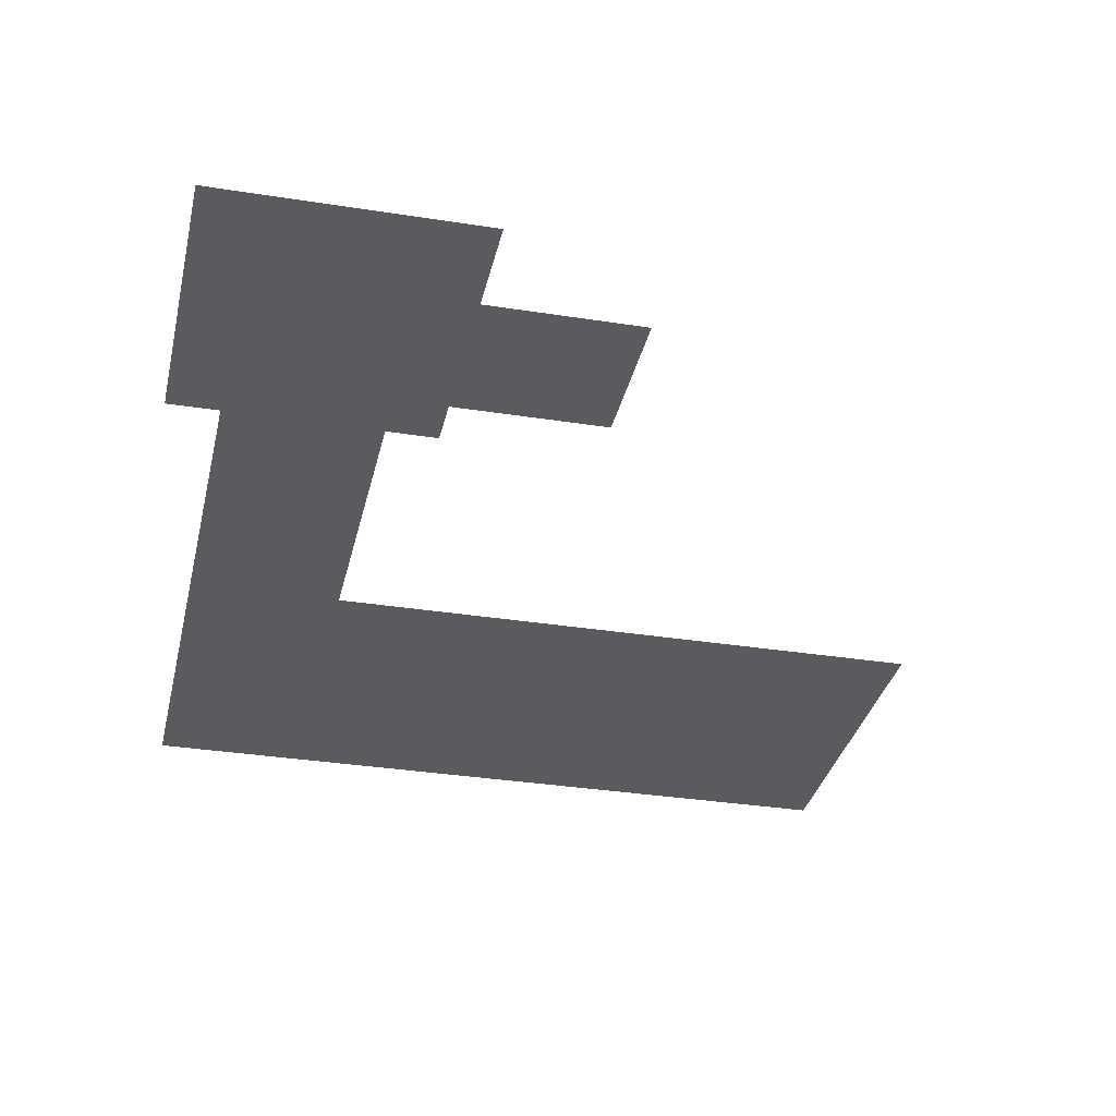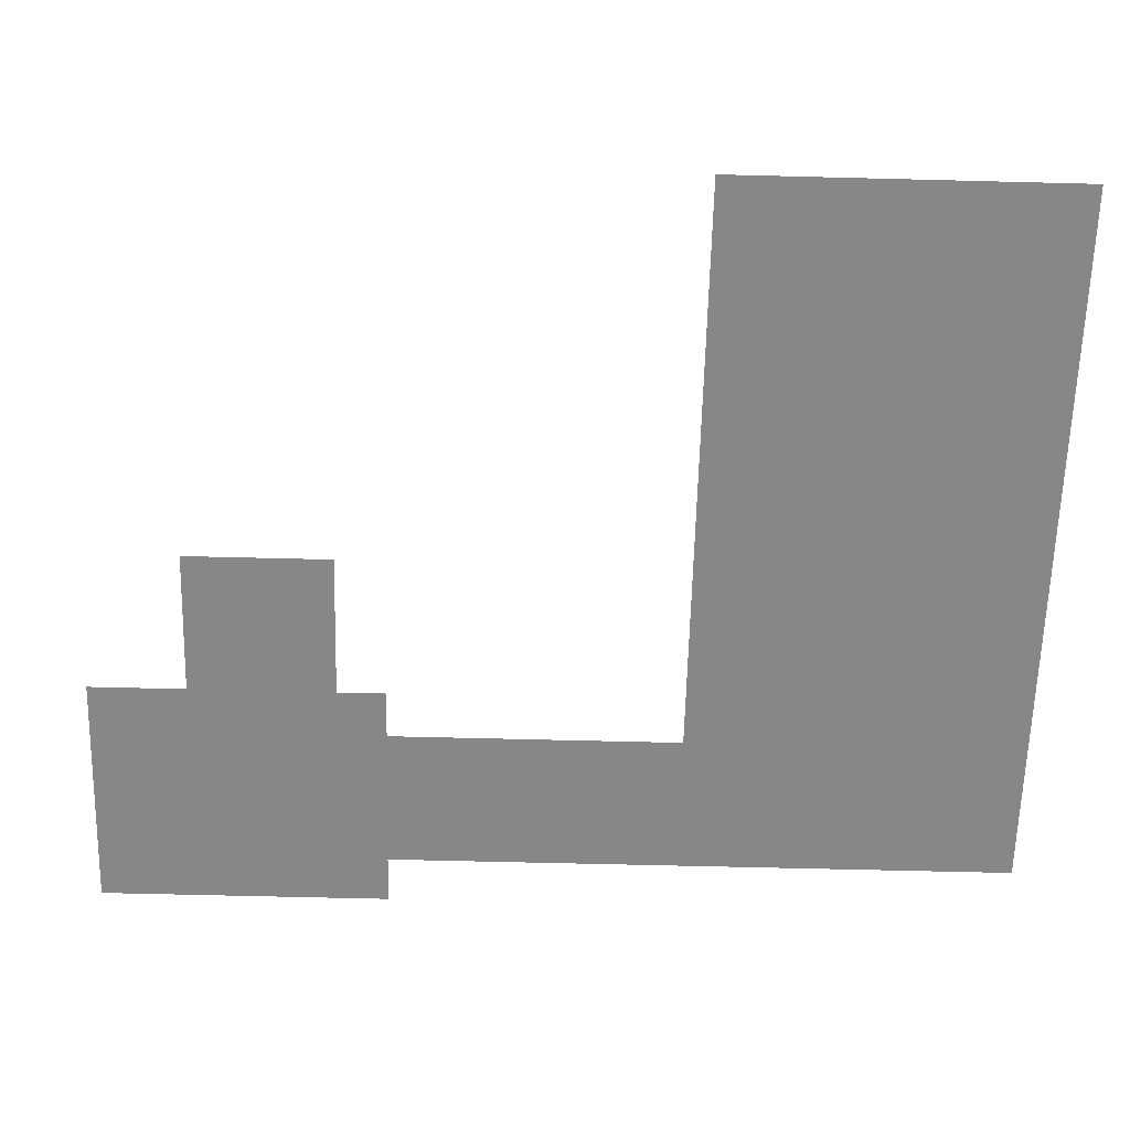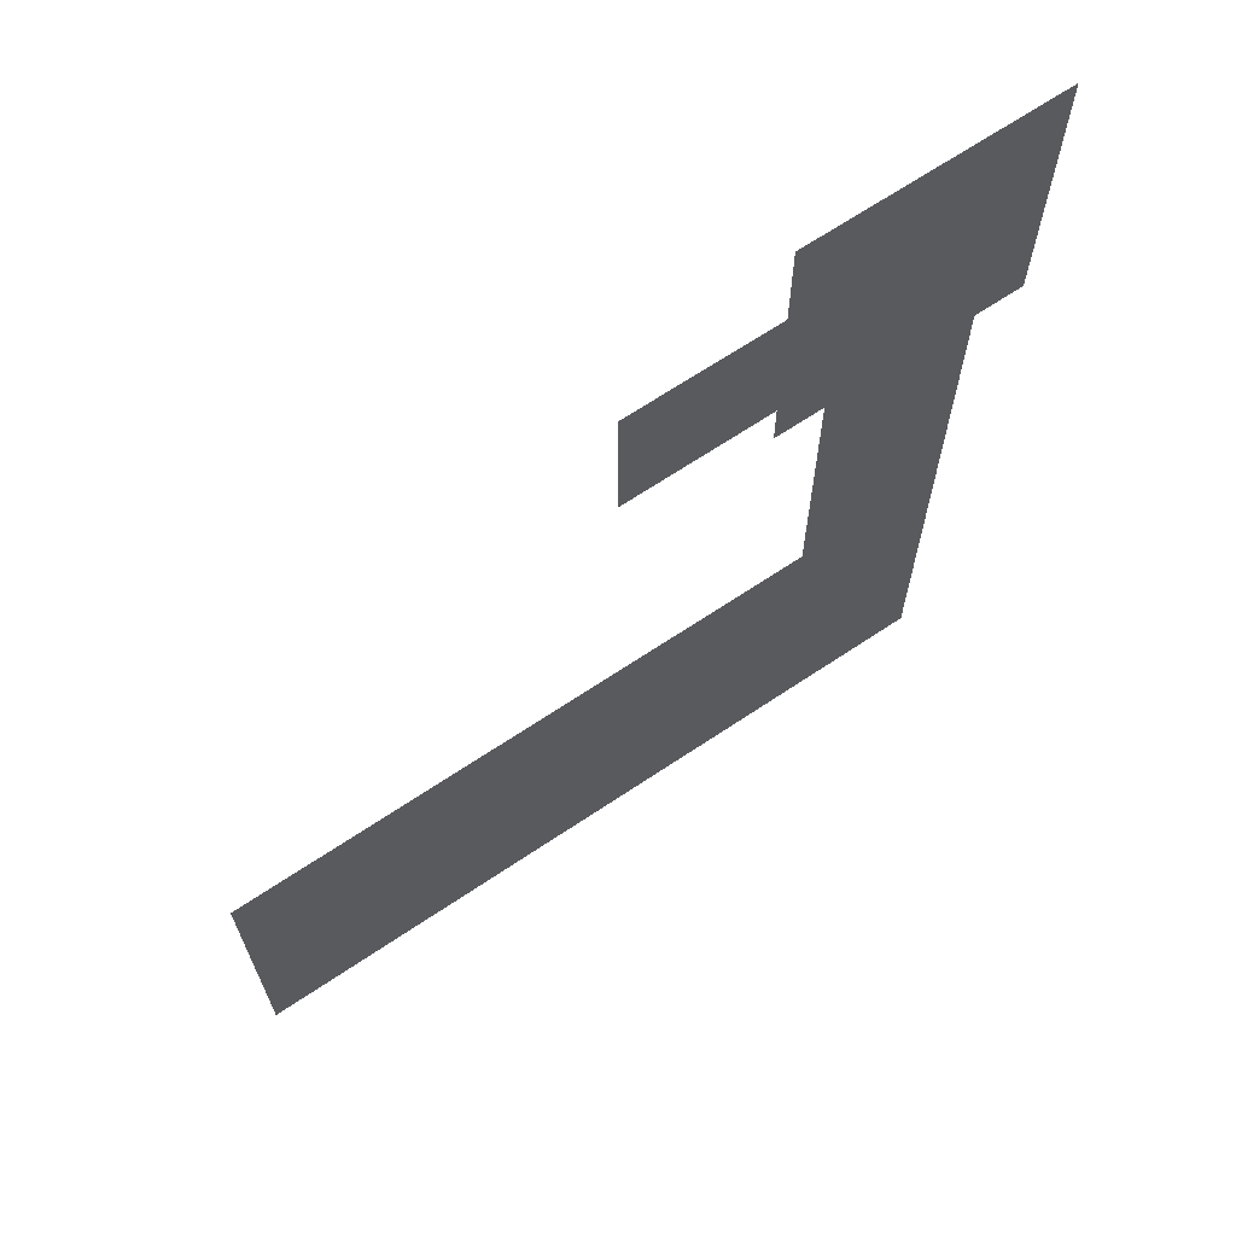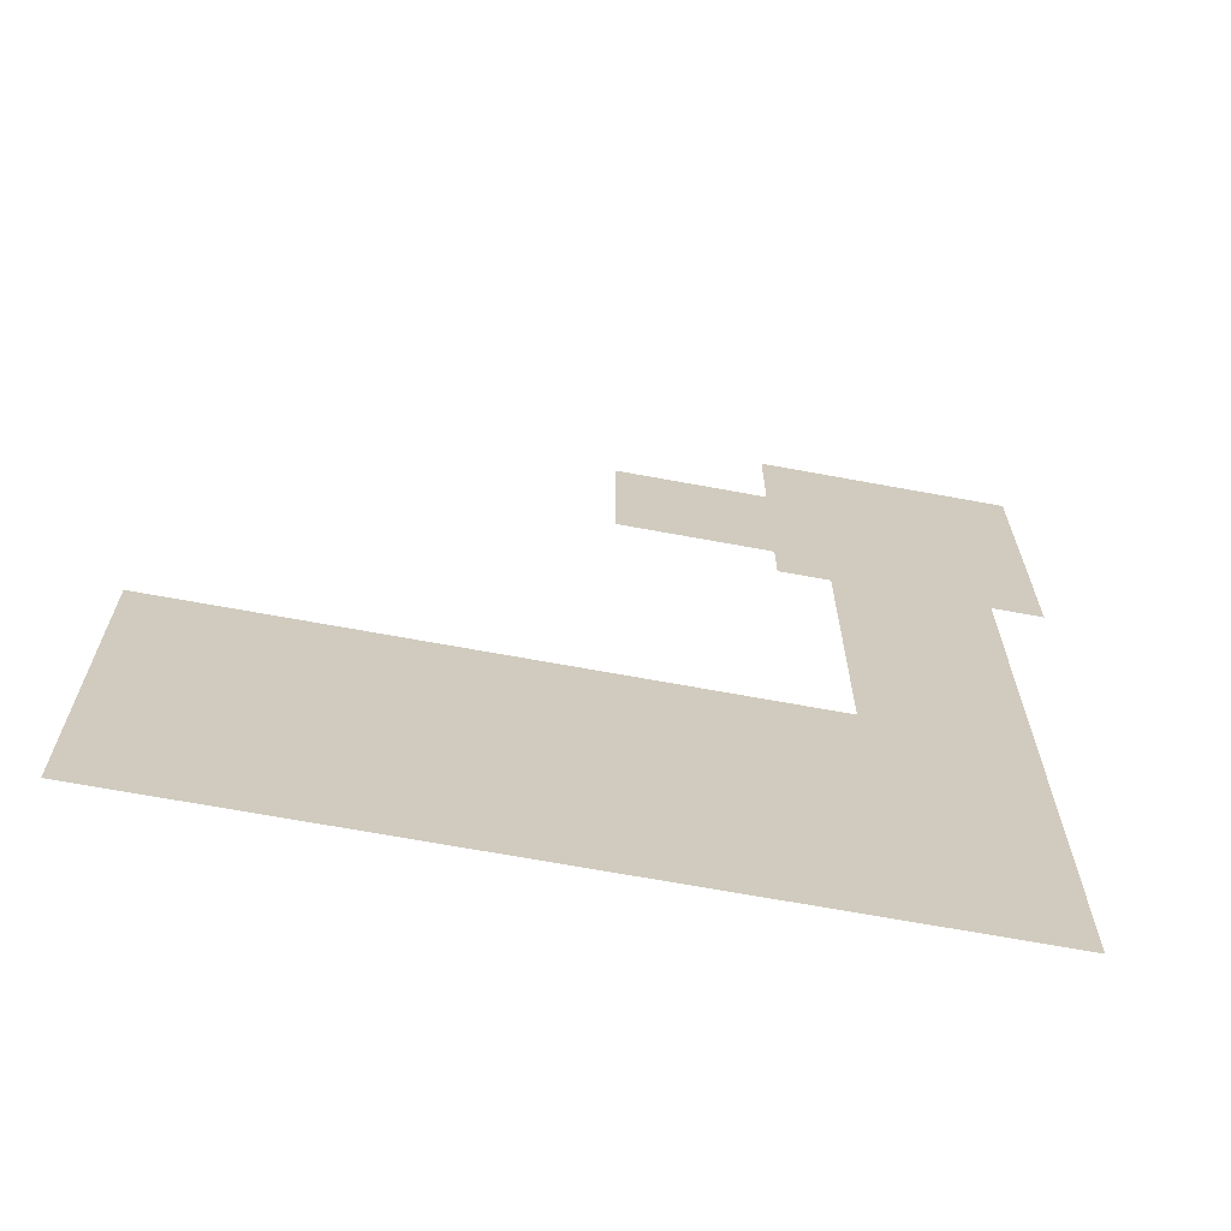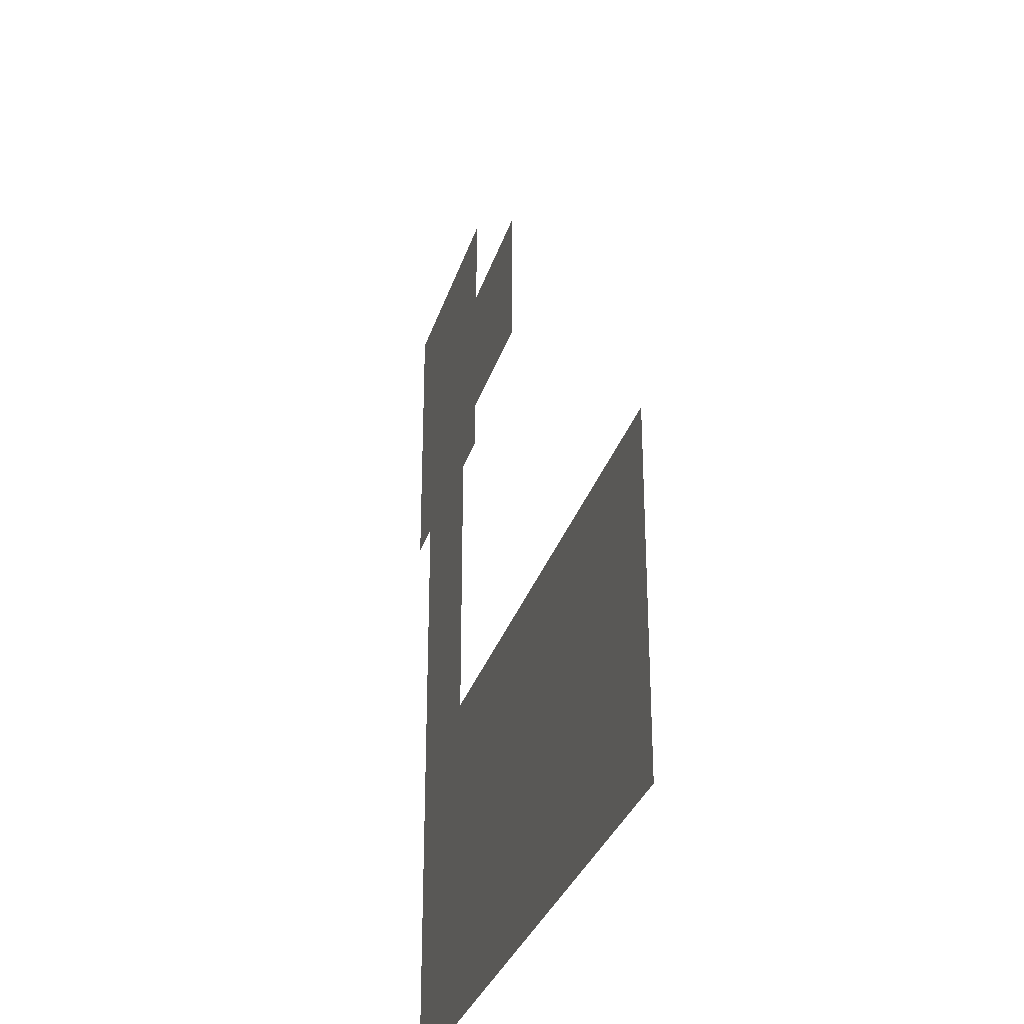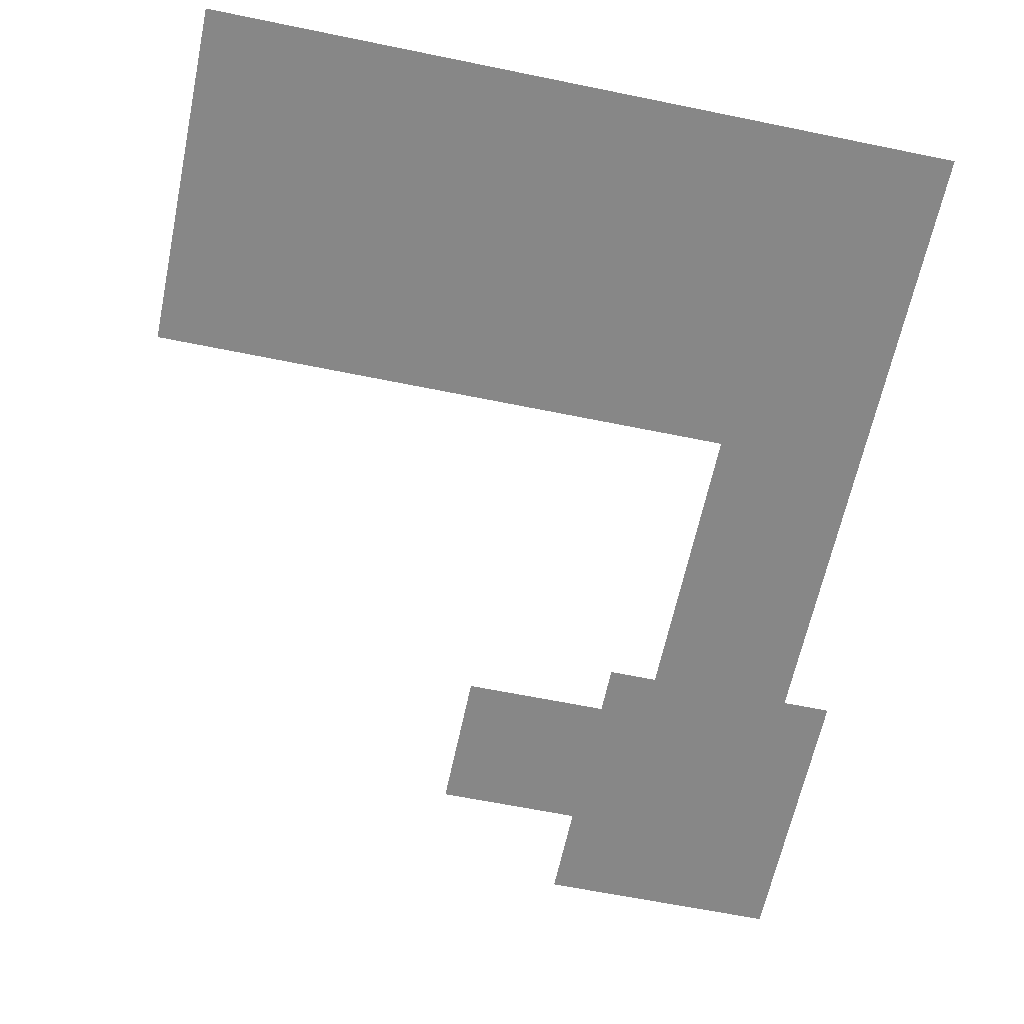
<metadata>
{"format":"obj","ext":"obj","renderer":"f3d","projection":"perspective","resolution":1024,"background":"white","views":[{"elev":-32.7,"azim":167.6,"up":"+Z"},{"elev":-62.4,"azim":-91.5,"up":"+Z"},{"elev":67.7,"azim":-33.8,"up":"+Y"},{"elev":-67.9,"azim":-10.5,"up":"+Y"},{"elev":-30.8,"azim":-106.0,"up":"+Y"},{"elev":-62.3,"azim":-11.8,"up":"+Z"}]}
</metadata>
<code>
v -15 -19 0
v -16 -19 0
v -16 -18 0
v -15 -18 0
v -14 -19 0
v -14 -18 0
v -13 -19 0
v -13 -18 0
v -12 -19 0
v -12 -18 0
v -11 -19 0
v -11 -18 0
v -10 -19 0
v -10 -18 0
v -9 -19 0
v -9 -18 0
v -8 -19 0
v -8 -18 0
v -7 -19 0
v -7 -18 0
v -6 -19 0
v -6 -18 0
v -5 -19 0
v -5 -18 0
v -4 -19 0
v -4 -18 0
v -3 -19 0
v -3 -18 0
v -2 -19 0
v -2 -18 0
v -1 -19 0
v -1 -18 0
v -16 -17 0
v -15 -17 0
v -14 -17 0
v -13 -17 0
v -12 -17 0
v -11 -17 0
v -10 -17 0
v -9 -17 0
v -8 -17 0
v -7 -17 0
v -6 -17 0
v -5 -17 0
v -4 -17 0
v -3 -17 0
v -2 -17 0
v -1 -17 0
v -16 -16 0
v -15 -16 0
v -14 -16 0
v -13 -16 0
v -12 -16 0
v -11 -16 0
v -10 -16 0
v -9 -16 0
v -8 -16 0
v -7 -16 0
v -6 -16 0
v -5 -16 0
v -4 -16 0
v -3 -16 0
v -2 -16 0
v -1 -16 0
v -16 -15 0
v -15 -15 0
v -14 -15 0
v -13 -15 0
v -12 -15 0
v -11 -15 0
v -10 -15 0
v -9 -15 0
v -8 -15 0
v -7 -15 0
v -6 -15 0
v -5 -15 0
v -4 -15 0
v -3 -15 0
v -2 -15 0
v -1 -15 0
v -16 -14 0
v -15 -14 0
v -14 -14 0
v -13 -14 0
v -12 -14 0
v -11 -14 0
v -10 -14 0
v -9 -14 0
v -8 -14 0
v -7 -14 0
v -6 -14 0
v -5 -14 0
v -4 -14 0
v -3 -14 0
v -2 -14 0
v -1 -14 0
v -16 -13 0
v -15 -13 0
v -14 -13 0
v -13 -13 0
v -12 -13 0
v -11 -13 0
v -10 -13 0
v -9 -13 0
v -8 -13 0
v -7 -13 0
v -6 -13 0
v -5 -13 0
v -4 -13 0
v -3 -13 0
v -2 -13 0
v -1 -13 0
v -16 -12 0
v -15 -12 0
v -14 -12 0
v -13 -12 0
v -12 -12 0
v -11 -12 0
v -10 -12 0
v -9 -12 0
v -8 -12 0
v -7 -12 0
v -6 -12 0
v -5 -12 0
v -4 -12 0
v -3 -12 0
v -2 -12 0
v -1 -12 0
v -4 -11 0
v -3 -11 0
v -2 -11 0
v -1 -11 0
v -4 -10 0
v -3 -10 0
v -2 -10 0
v -1 -10 0
v -4 -9 0
v -3 -9 0
v -2 -9 0
v -1 -9 0
v -4 -8 0
v -3 -8 0
v -2 -8 0
v -1 -8 0
v -4 -7 0
v -3 -7 0
v -2 -7 0
v -1 -7 0
v -4 -6 0
v -3 -6 0
v -2 -6 0
v -1 -6 0
v -5 -6 0
v -5 -5 0
v -4 -5 0
v -3 -5 0
v -2 -5 0
v -1 -5 0
v 0 -6 0
v 0 -5 0
v -7 -5 0
v -8 -5 0
v -8 -4 0
v -7 -4 0
v -6 -5 0
v -6 -4 0
v -5 -4 0
v -4 -4 0
v -3 -4 0
v -2 -4 0
v -1 -4 0
v 0 -4 0
v -8 -3 0
v -7 -3 0
v -6 -3 0
v -5 -3 0
v -4 -3 0
v -3 -3 0
v -2 -3 0
v -1 -3 0
v 0 -3 0
v -8 -2 0
v -7 -2 0
v -6 -2 0
v -5 -2 0
v -4 -2 0
v -3 -2 0
v -2 -2 0
v -1 -2 0
v 0 -2 0
v -5 -1 0
v -4 -1 0
v -3 -1 0
v -2 -1 0
v -1 -1 0
v 0 -1 0
v -5 0 0
v -4 0 0
v -3 0 0
v -2 0 0
v -1 0 0
v 0 0 0
g mesh_[00]_[00]
f 1 2 3 4
f 5 1 4 6
f 7 5 6 8
f 9 7 8 10
f 11 9 10 12
f 13 11 12 14
f 15 13 14 16
f 17 15 16 18
f 19 17 18 20
f 21 19 20 22
f 23 21 22 24
f 25 23 24 26
f 27 25 26 28
f 29 27 28 30
f 31 29 30 32
f 4 3 33 34
f 6 4 34 35
f 8 6 35 36
f 10 8 36 37
f 12 10 37 38
f 14 12 38 39
f 16 14 39 40
f 18 16 40 41
f 20 18 41 42
f 22 20 42 43
f 24 22 43 44
f 26 24 44 45
f 28 26 45 46
f 30 28 46 47
f 32 30 47 48
f 34 33 49 50
f 35 34 50 51
f 36 35 51 52
f 37 36 52 53
f 38 37 53 54
f 39 38 54 55
f 40 39 55 56
f 41 40 56 57
f 42 41 57 58
f 43 42 58 59
f 44 43 59 60
f 45 44 60 61
f 46 45 61 62
f 47 46 62 63
f 48 47 63 64
f 62 61 77 78
f 63 62 78 79
f 64 63 79 80
f 78 77 93 94
f 79 78 94 95
f 80 79 95 96
f 94 93 109 110
f 95 94 110 111
f 96 95 111 112
f 110 109 125 126
f 111 110 126 127
f 112 111 127 128
f 126 125 129 130
f 127 126 130 131
f 128 127 131 132
f 149 153 154 155
f 150 149 155 156
f 151 150 156 157
f 152 151 157 158
f 159 152 158 160
f 161 162 163 164
f 165 161 164 166
f 154 165 166 167
f 155 154 167 168
f 156 155 168 169
f 157 156 169 170
f 158 157 170 171
f 160 158 171 172
f 164 163 173 174
f 166 164 174 175
f 167 166 175 176
f 168 167 176 177
f 169 168 177 178
f 170 169 178 179
f 171 170 179 180
f 172 171 180 181
f 174 173 182 183
f 175 174 183 184
f 176 175 184 185
f 177 176 185 186
f 178 177 186 187
f 179 178 187 188
f 180 179 188 189
f 181 180 189 190
f 186 185 191 192
f 187 186 192 193
f 188 187 193 194
f 189 188 194 195
f 190 189 195 196
f 192 191 197 198
f 193 192 198 199
f 194 193 199 200
f 195 194 200 201
f 196 195 201 202
g mesh_[00]_[01]
f 50 49 65 66
f 51 50 66 67
f 52 51 67 68
f 53 52 68 69
f 54 53 69 70
f 55 54 70 71
f 56 55 71 72
f 57 56 72 73
f 58 57 73 74
f 59 58 74 75
f 60 59 75 76
f 61 60 76 77
f 66 65 81 82
f 67 66 82 83
f 68 67 83 84
f 69 68 84 85
f 70 69 85 86
f 71 70 86 87
f 72 71 87 88
f 73 72 88 89
f 74 73 89 90
f 75 74 90 91
f 76 75 91 92
f 77 76 92 93
f 82 81 97 98
f 83 82 98 99
f 84 83 99 100
f 85 84 100 101
f 86 85 101 102
f 87 86 102 103
f 88 87 103 104
f 89 88 104 105
f 90 89 105 106
f 91 90 106 107
f 92 91 107 108
f 93 92 108 109
f 98 97 113 114
f 99 98 114 115
f 100 99 115 116
f 101 100 116 117
f 102 101 117 118
f 103 102 118 119
f 104 103 119 120
f 105 104 120 121
f 106 105 121 122
f 107 106 122 123
f 108 107 123 124
f 109 108 124 125
g mesh_[00]_[02]
f 130 129 133 134
f 131 130 134 135
f 132 131 135 136
f 134 133 137 138
f 135 134 138 139
f 136 135 139 140
f 138 137 141 142
f 139 138 142 143
f 140 139 143 144
f 142 141 145 146
f 143 142 146 147
f 144 143 147 148
f 146 145 149 150
f 147 146 150 151
f 148 147 151 152

</code>
